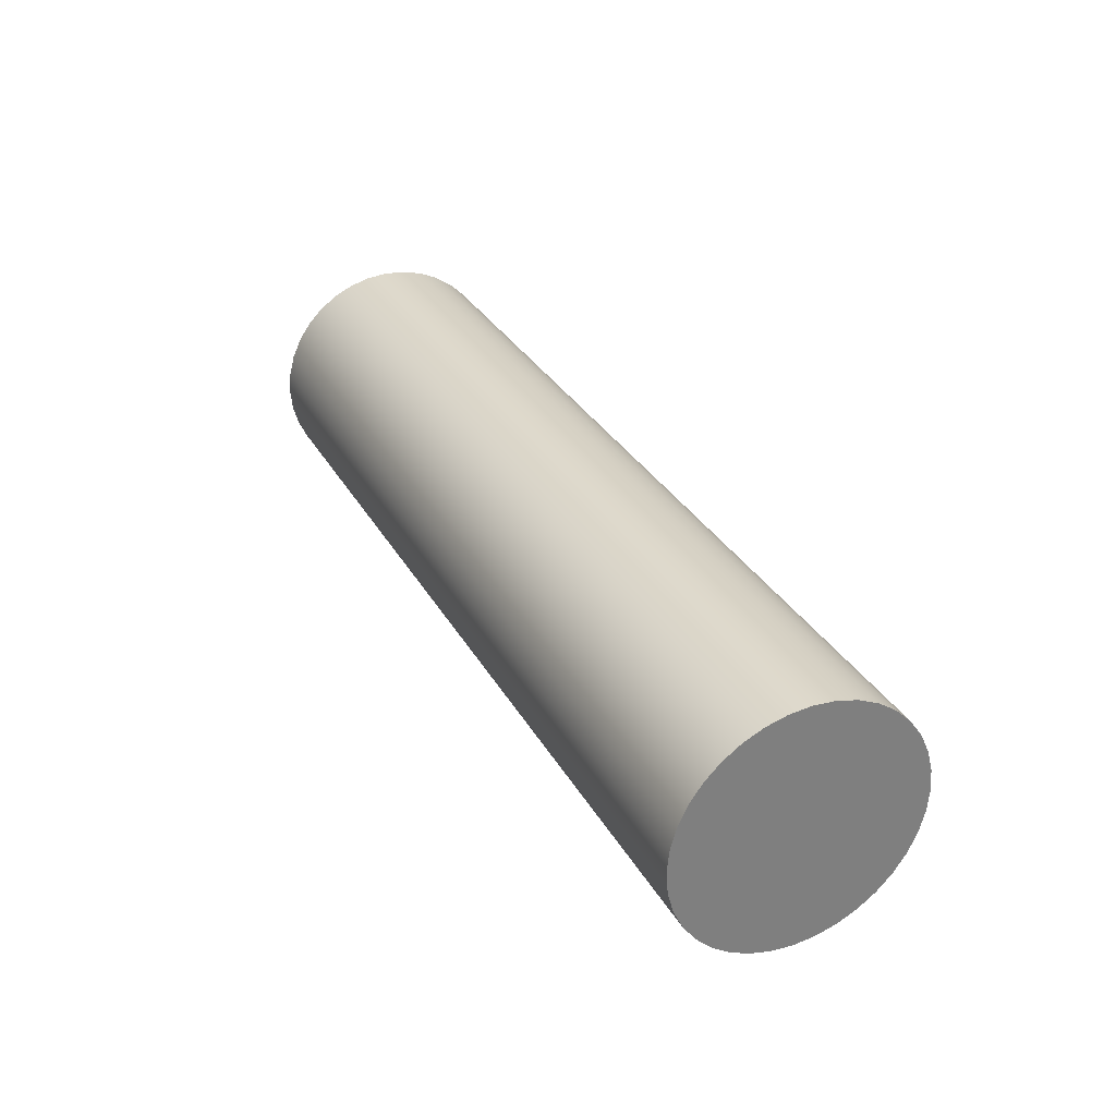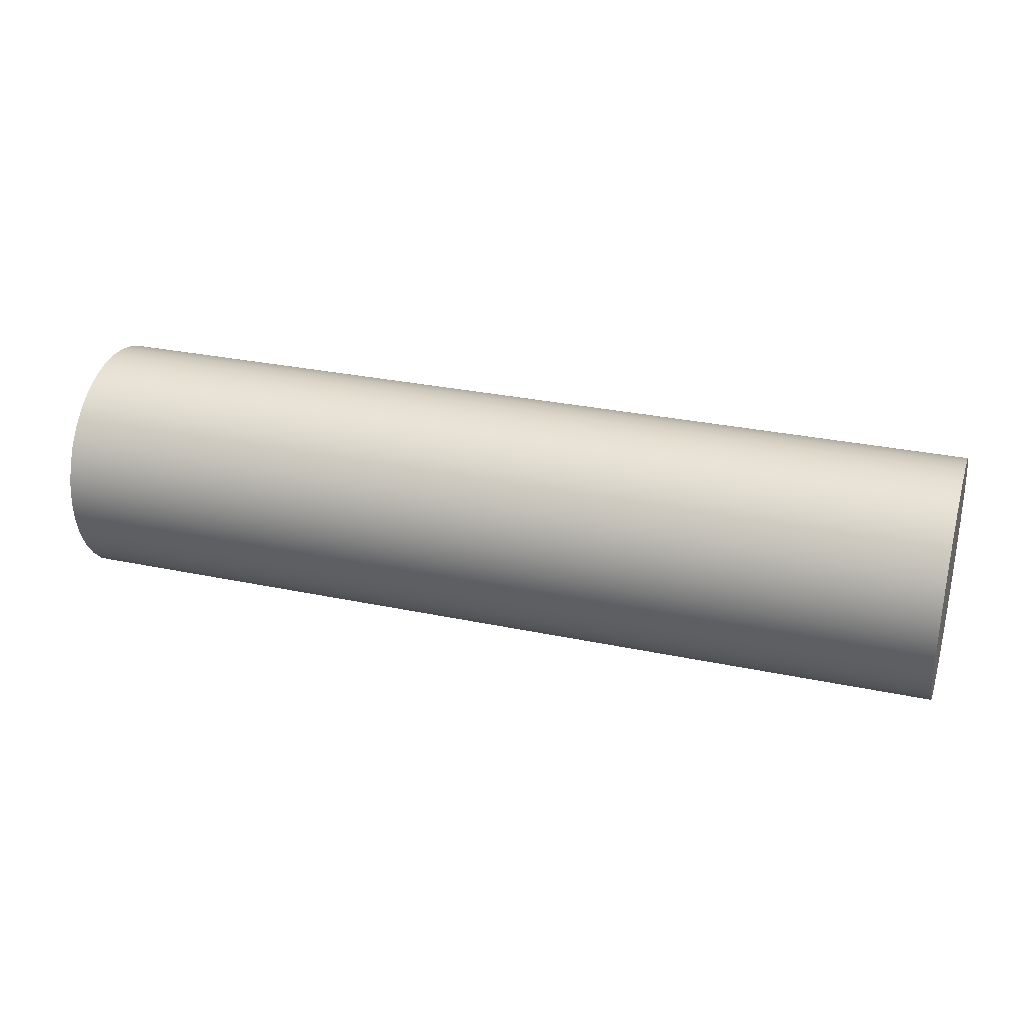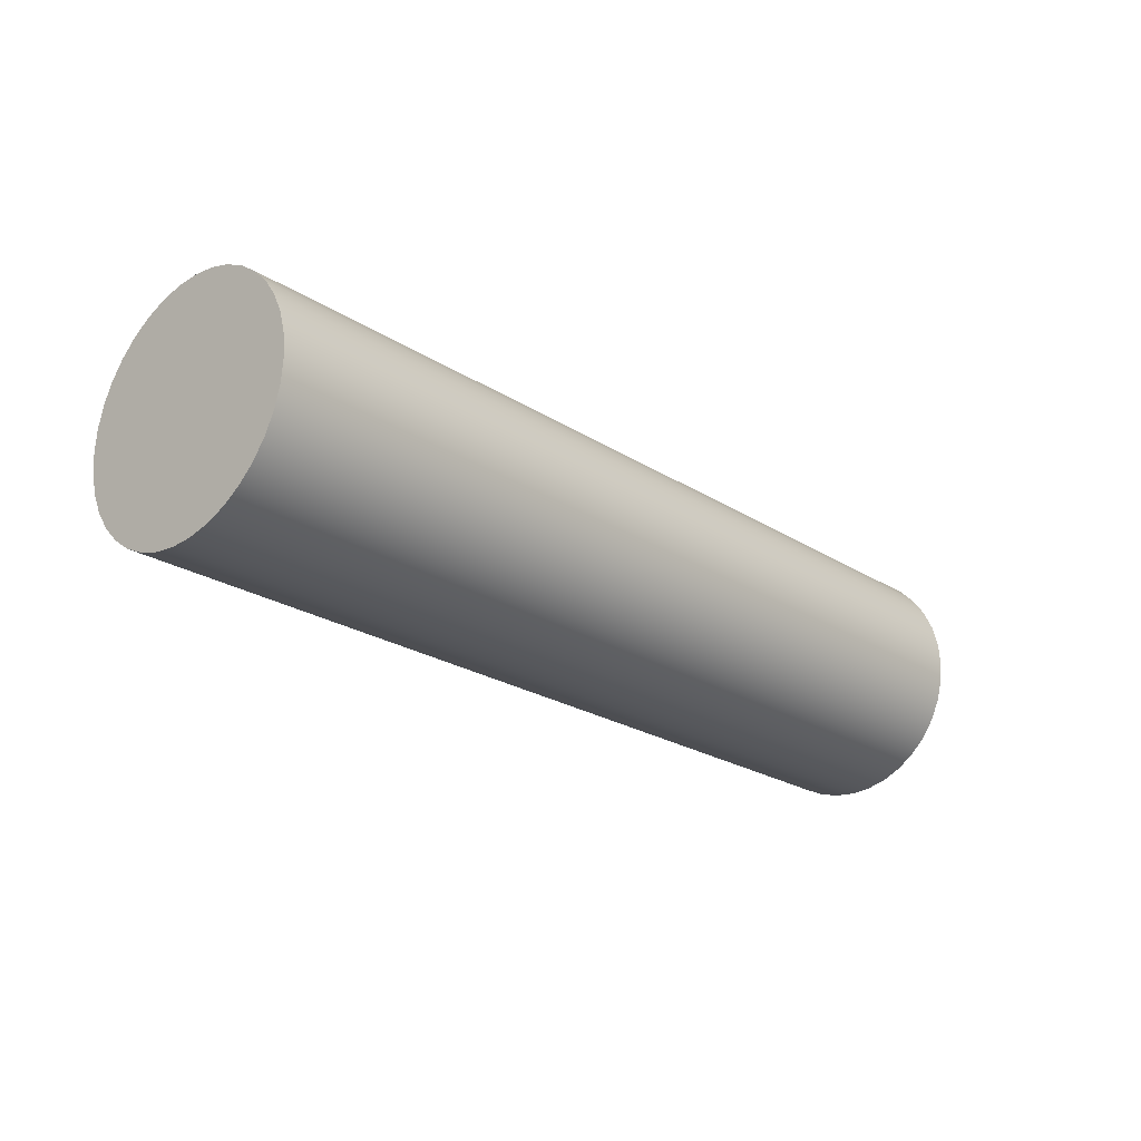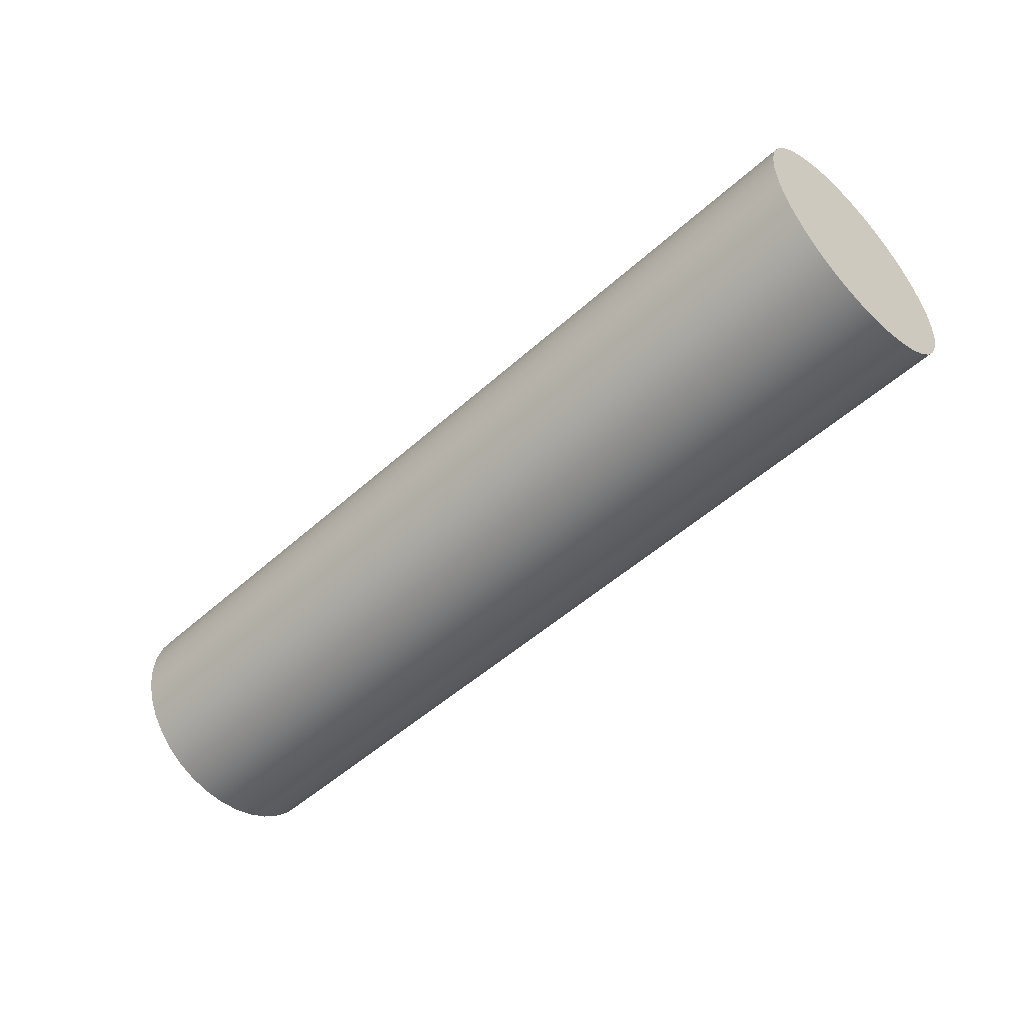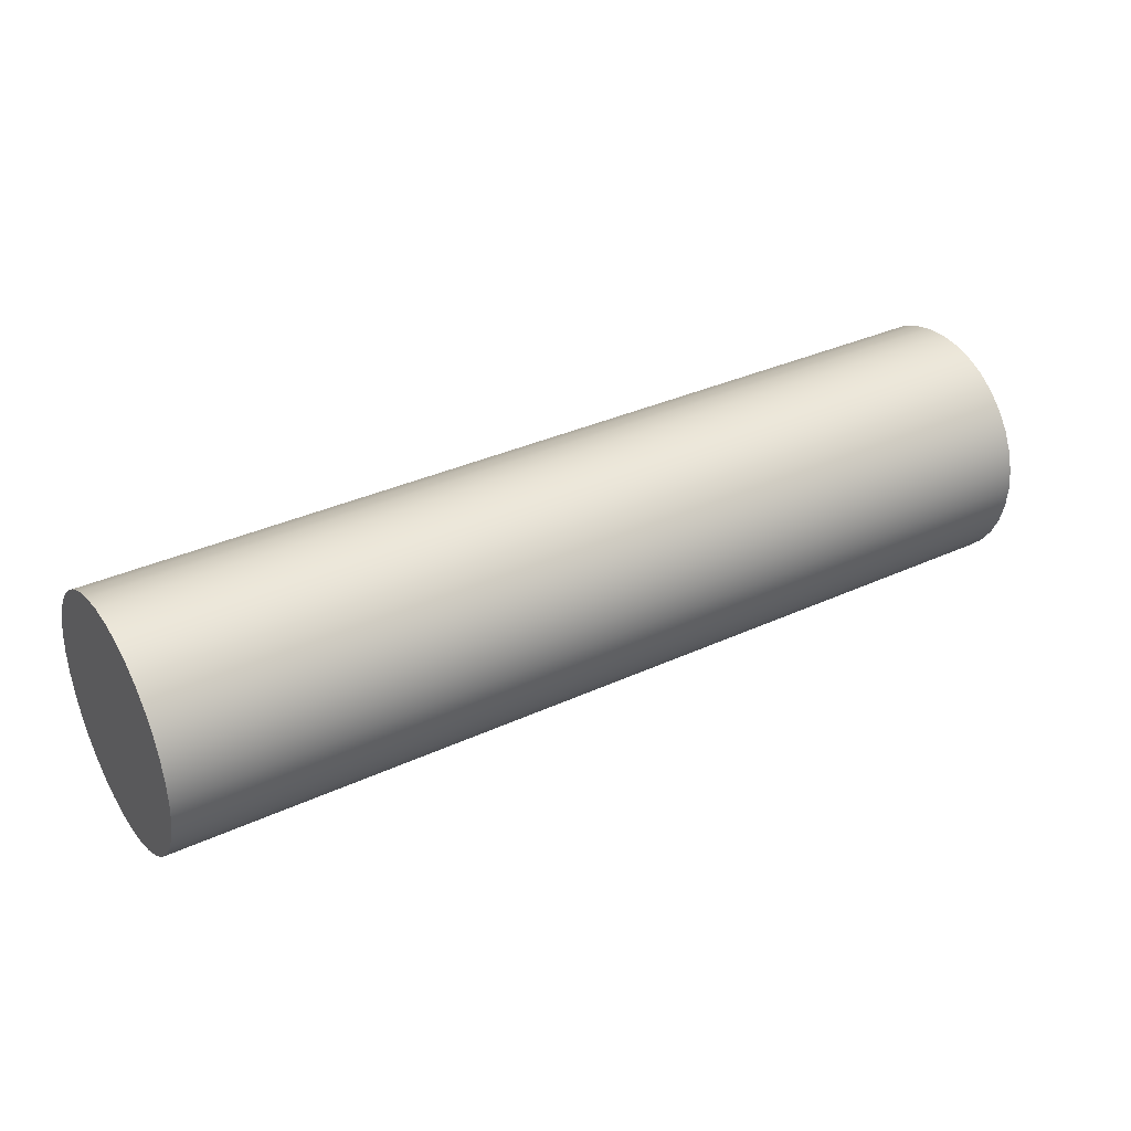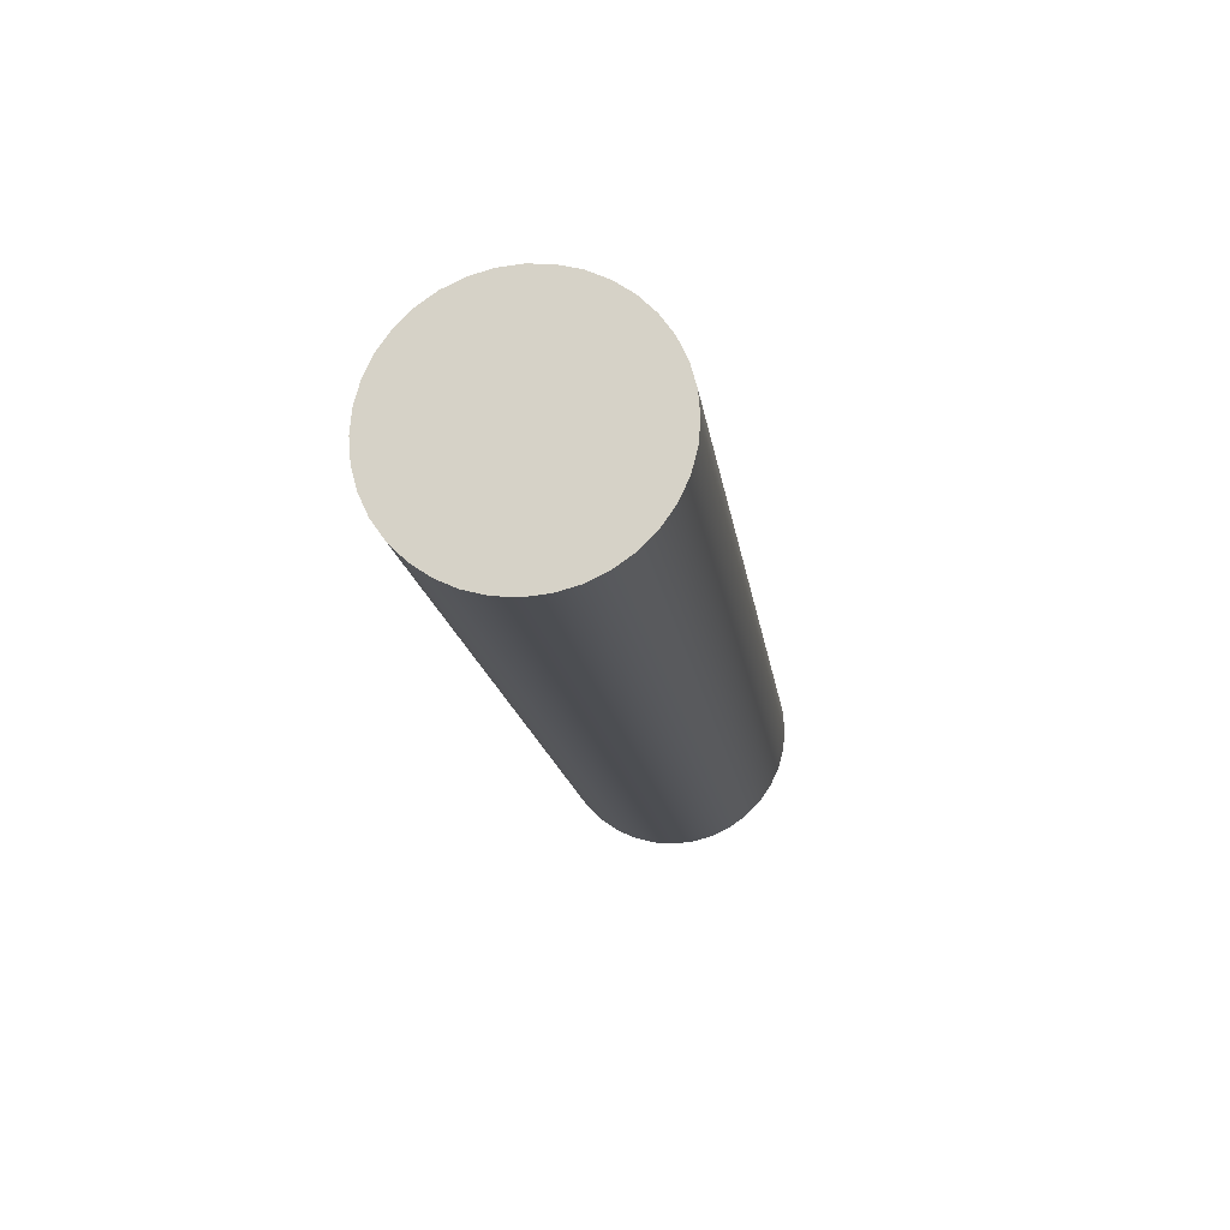
<metadata>
{"format":"obj","ext":"obj","renderer":"f3d","projection":"perspective","resolution":1024,"background":"white","views":[{"elev":31.5,"azim":-115.1,"up":"+Y"},{"elev":29.3,"azim":-162.6,"up":"+Z"},{"elev":-22.7,"azim":-47.7,"up":"+Z"},{"elev":-51.1,"azim":-135.6,"up":"+Y"},{"elev":34.5,"azim":-31.8,"up":"+Y"},{"elev":-16.5,"azim":-82.1,"up":"+Z"}]}
</metadata>
<code>
v 0 -3.888e-17 0.3175
v 0 0.05513 0.3127
v 0 0.1086 0.2984
v 0 0.1587 0.275
v 0 0.2041 0.2432
v 0 0.2432 0.2041
v 0 0.275 0.1587
v 0 0.2984 0.1086
v 0 0.3127 0.05513
v 0 0.3175 -1.944e-17
v 0 0.3127 -0.05513
v 0 0.2984 -0.1086
v 0 0.275 -0.1587
v 0 0.2432 -0.2041
v 0 0.2041 -0.2432
v 0 0.1587 -0.275
v 0 0.1086 -0.2984
v 0 0.05513 -0.3127
v 0 0 -0.3175
v 0 -0.05513 -0.3127
v 0 -0.1086 -0.2984
v 0 -0.1587 -0.275
v 0 -0.2041 -0.2432
v 0 -0.2432 -0.2041
v 0 -0.275 -0.1587
v 0 -0.2984 -0.1086
v 0 -0.3127 -0.05513
v 0 -0.3175 -1.944e-17
v 0 -0.3127 0.05513
v 0 -0.2984 0.1086
v 0 -0.275 0.1587
v 0 -0.2432 0.2041
v 0 -0.2041 0.2432
v 0 -0.1587 0.275
v 0 -0.1086 0.2984
v 0 -0.05513 0.3127
v 2.383 -3.888e-17 0.3175
v 2.383 -0.05513 0.3127
v 2.383 -0.1086 0.2984
v 2.383 -0.1587 0.275
v 2.383 -0.2041 0.2432
v 2.383 -0.2432 0.2041
v 2.383 -0.275 0.1587
v 2.383 -0.2984 0.1086
v 2.383 -0.3127 0.05513
v 2.383 -0.3175 -1.944e-17
v 2.383 -0.3127 -0.05513
v 2.383 -0.2984 -0.1086
v 2.383 -0.275 -0.1587
v 2.383 -0.2432 -0.2041
v 2.383 -0.2041 -0.2432
v 2.383 -0.1587 -0.275
v 2.383 -0.1086 -0.2984
v 2.383 -0.05513 -0.3127
v 2.383 0 -0.3175
v 2.383 0.05513 -0.3127
v 2.383 0.1086 -0.2984
v 2.383 0.1587 -0.275
v 2.383 0.2041 -0.2432
v 2.383 0.2432 -0.2041
v 2.383 0.275 -0.1587
v 2.383 0.2984 -0.1086
v 2.383 0.3127 -0.05513
v 2.383 0.3175 -1.944e-17
v 2.383 0.3127 0.05513
v 2.383 0.2984 0.1086
v 2.383 0.275 0.1587
v 2.383 0.2432 0.2041
v 2.383 0.2041 0.2432
v 2.383 0.1587 0.275
v 2.383 0.1086 0.2984
v 2.383 0.05513 0.3127
v 2.383 -3.888e-17 0.3175
v 2.383 0.05513 0.3127
v 2.383 0.1086 0.2984
v 2.383 0.1587 0.275
v 2.383 0.2041 0.2432
v 2.383 0.2432 0.2041
v 2.383 0.275 0.1587
v 2.383 0.2984 0.1086
v 2.383 0.3127 0.05513
v 2.383 0.3175 -1.944e-17
v 2.383 0.3127 -0.05513
v 2.383 0.2984 -0.1086
v 2.383 0.275 -0.1587
v 2.383 0.2432 -0.2041
v 2.383 0.2041 -0.2432
v 2.383 0.1587 -0.275
v 2.383 0.1086 -0.2984
v 2.383 0.05513 -0.3127
v 2.383 0 -0.3175
v 2.383 -0.05513 -0.3127
v 2.383 -0.1086 -0.2984
v 2.383 -0.1587 -0.275
v 2.383 -0.2041 -0.2432
v 2.383 -0.2432 -0.2041
v 2.383 -0.275 -0.1587
v 2.383 -0.2984 -0.1086
v 2.383 -0.3127 -0.05513
v 2.383 -0.3175 -1.944e-17
v 2.383 -0.3127 0.05513
v 2.383 -0.2984 0.1086
v 2.383 -0.275 0.1587
v 2.383 -0.2432 0.2041
v 2.383 -0.2041 0.2432
v 2.383 -0.1587 0.275
v 2.383 -0.1086 0.2984
v 2.383 -0.05513 0.3127
v 0 -3.888e-17 0.3175
v 0 -0.05513 0.3127
v 0 -0.1086 0.2984
v 0 -0.1587 0.275
v 0 -0.2041 0.2432
v 0 -0.2432 0.2041
v 0 -0.275 0.1587
v 0 -0.2984 0.1086
v 0 -0.3127 0.05513
v 0 -0.3175 -1.944e-17
v 0 -0.3127 -0.05513
v 0 -0.2984 -0.1086
v 0 -0.275 -0.1587
v 0 -0.2432 -0.2041
v 0 -0.2041 -0.2432
v 0 -0.1587 -0.275
v 0 -0.1086 -0.2984
v 0 -0.05513 -0.3127
v 0 0 -0.3175
v 0 0.05513 -0.3127
v 0 0.1086 -0.2984
v 0 0.1587 -0.275
v 0 0.2041 -0.2432
v 0 0.2432 -0.2041
v 0 0.275 -0.1587
v 0 0.2984 -0.1086
v 0 0.3127 -0.05513
v 0 0.3175 -1.944e-17
v 0 0.3127 0.05513
v 0 0.2984 0.1086
v 0 0.275 0.1587
v 0 0.2432 0.2041
v 0 0.2041 0.2432
v 0 0.1587 0.275
v 0 0.1086 0.2984
v 0 0.05513 0.3127
v 0 -3.888e-17 0.3175
v 2.383 -3.888e-17 0.3175
f 2 18 1
f 1 18 19
f 1 19 36
f 36 19 20
f 36 20 35
f 35 20 21
f 35 21 34
f 34 21 22
f 34 22 33
f 33 22 23
f 33 23 32
f 32 23 24
f 32 24 31
f 31 24 25
f 31 25 30
f 30 25 26
f 30 26 29
f 29 26 27
f 29 27 28
f 18 2 17
f 17 2 3
f 17 3 16
f 16 3 4
f 16 4 15
f 15 4 5
f 15 5 14
f 14 5 6
f 14 6 13
f 13 6 7
f 13 7 12
f 12 7 8
f 12 8 11
f 11 8 9
f 11 9 10
f 38 54 37
f 37 54 55
f 37 55 72
f 72 55 56
f 72 56 71
f 71 56 57
f 71 57 70
f 70 57 58
f 70 58 69
f 69 58 59
f 69 59 68
f 68 59 60
f 68 60 67
f 67 60 61
f 67 61 66
f 66 61 62
f 66 62 65
f 65 62 63
f 65 63 64
f 54 38 53
f 53 38 39
f 53 39 52
f 52 39 40
f 52 40 51
f 51 40 41
f 51 41 50
f 50 41 42
f 50 42 49
f 49 42 43
f 49 43 48
f 48 43 44
f 48 44 47
f 47 44 45
f 47 45 46
f 74 144 73
f 73 144 145
f 146 109 108
f 108 109 110
f 108 110 107
f 107 110 111
f 107 111 106
f 106 111 112
f 106 112 105
f 105 112 113
f 105 113 104
f 104 113 114
f 104 114 103
f 103 114 115
f 103 115 102
f 102 115 116
f 102 116 101
f 101 116 117
f 101 117 100
f 100 117 118
f 100 118 99
f 99 118 119
f 99 119 98
f 98 119 120
f 98 120 97
f 97 120 121
f 97 121 96
f 96 121 122
f 96 122 95
f 95 122 123
f 95 123 94
f 94 123 124
f 94 124 93
f 93 124 125
f 93 125 92
f 92 125 126
f 92 126 91
f 91 126 127
f 91 127 90
f 90 127 128
f 90 128 89
f 89 128 129
f 89 129 88
f 88 129 130
f 88 130 87
f 87 130 131
f 87 131 86
f 86 131 132
f 86 132 85
f 85 132 133
f 85 133 84
f 84 133 134
f 84 134 83
f 83 134 135
f 83 135 82
f 82 135 136
f 82 136 81
f 81 136 137
f 81 137 80
f 80 137 138
f 80 138 79
f 79 138 139
f 79 139 78
f 78 139 140
f 78 140 77
f 77 140 141
f 77 141 76
f 76 141 142
f 76 142 75
f 75 142 143
f 75 143 74
f 74 143 144

</code>
